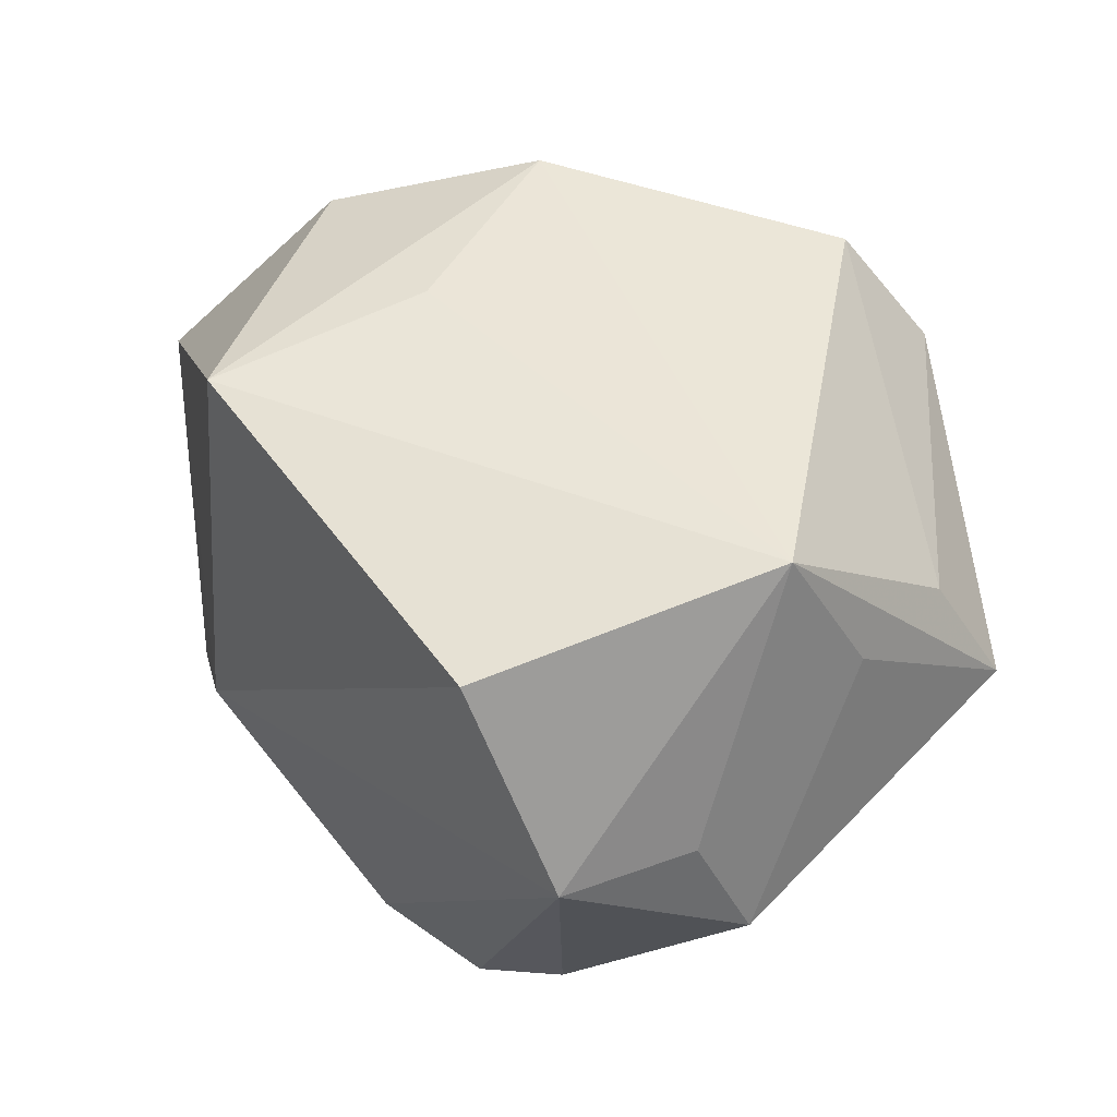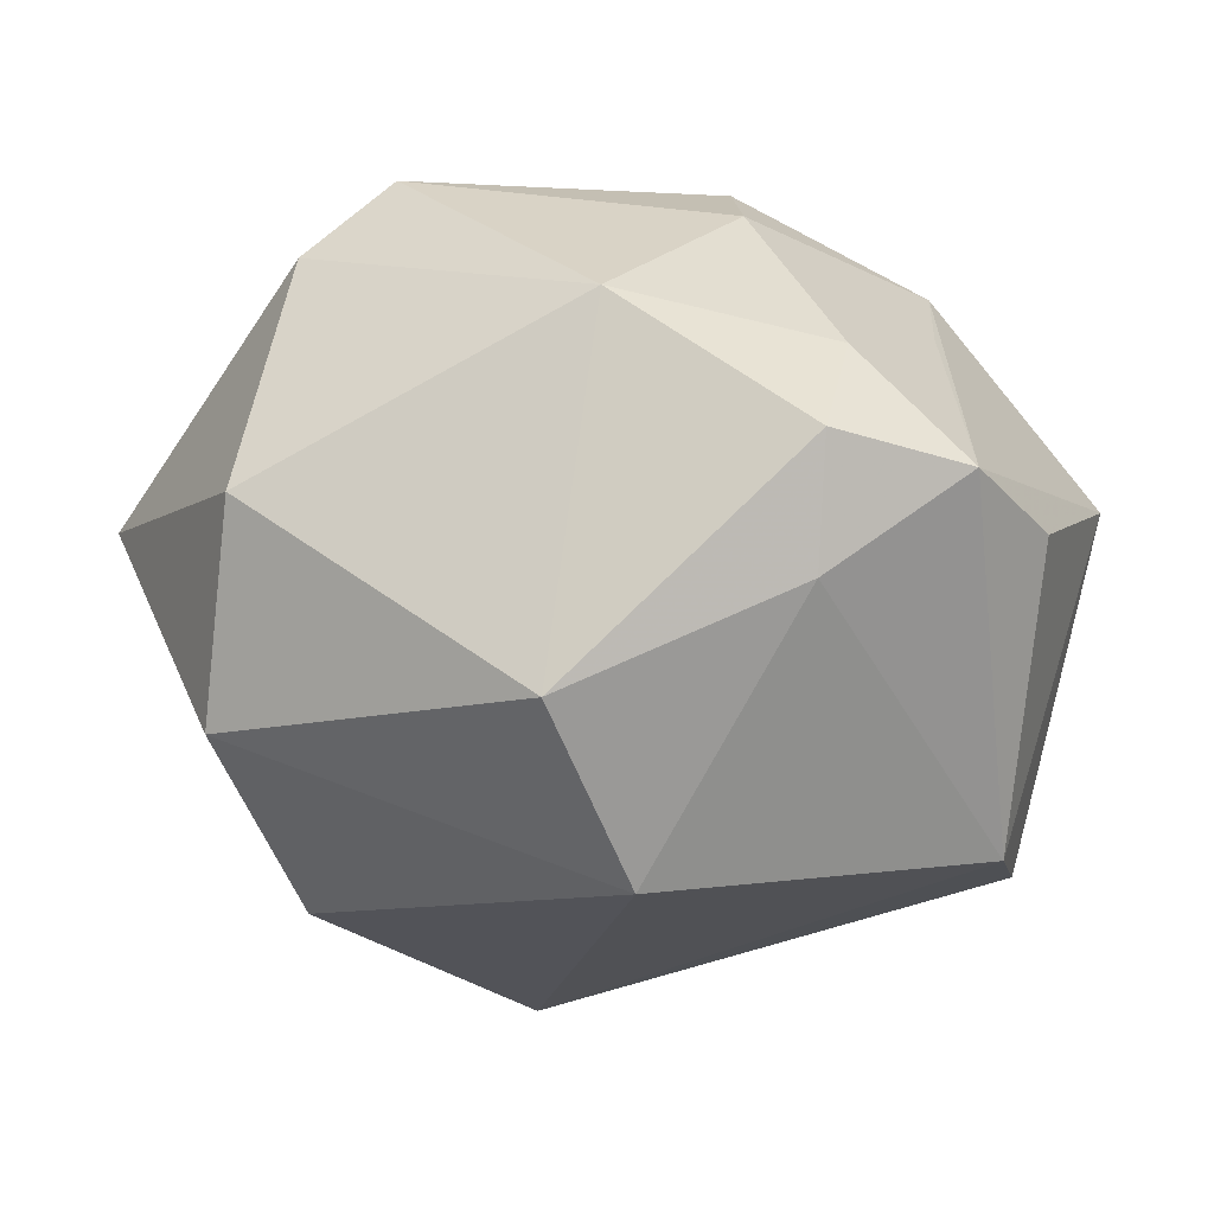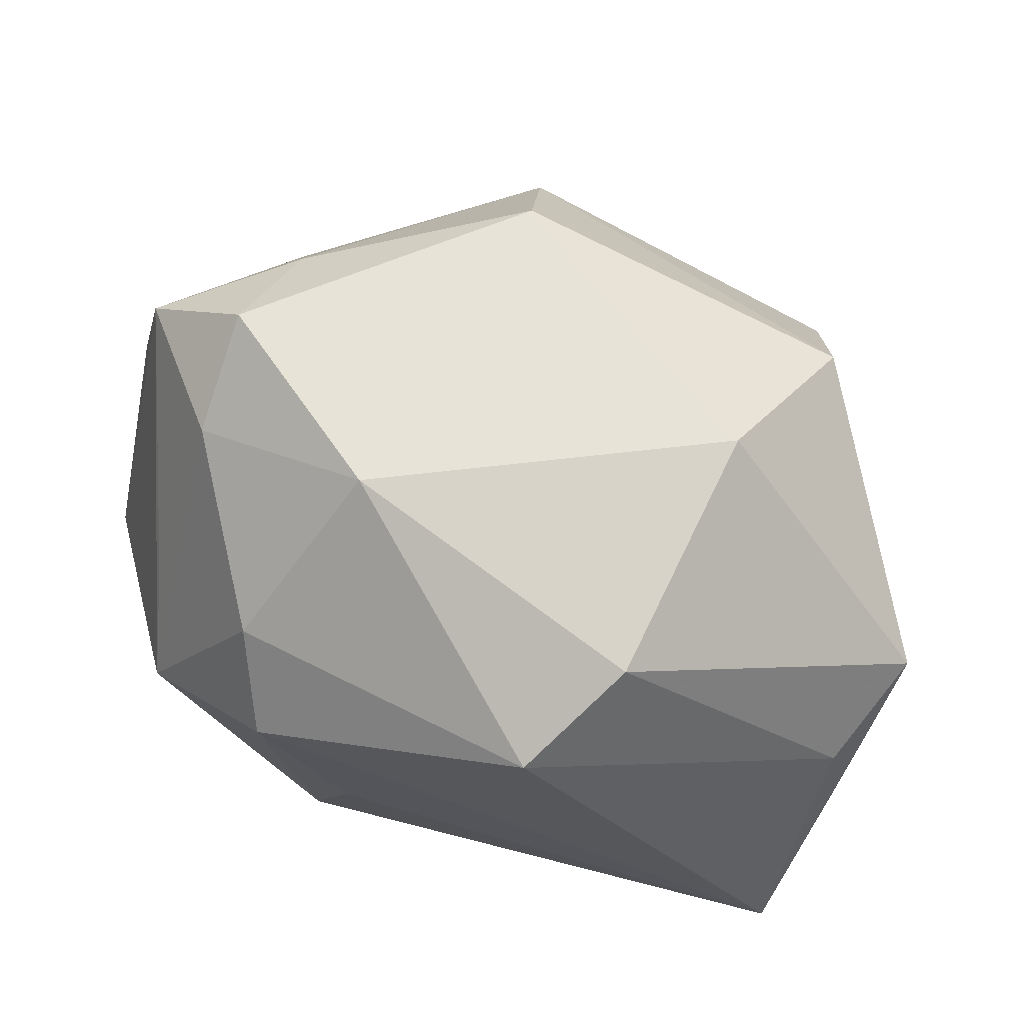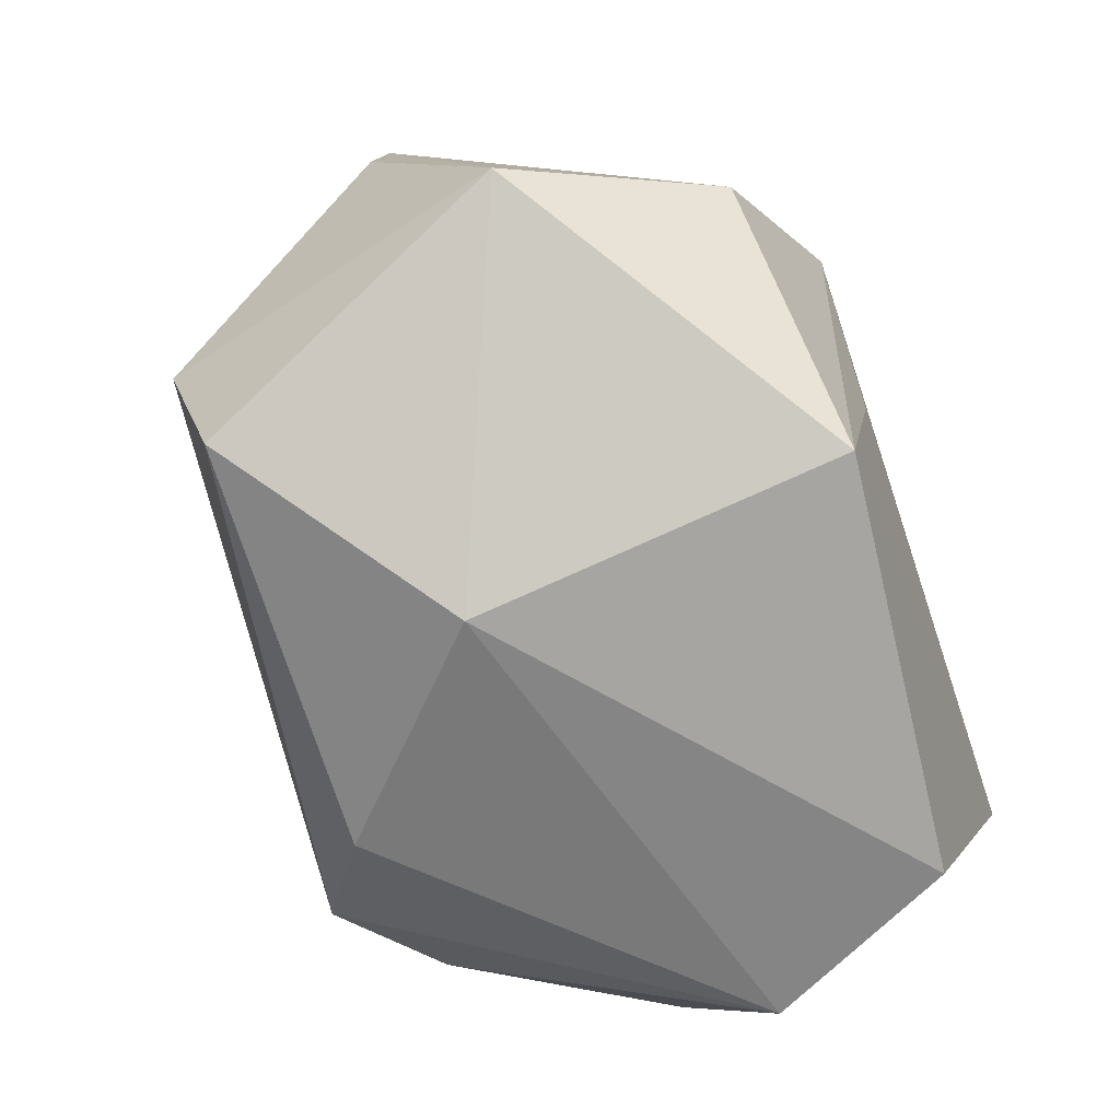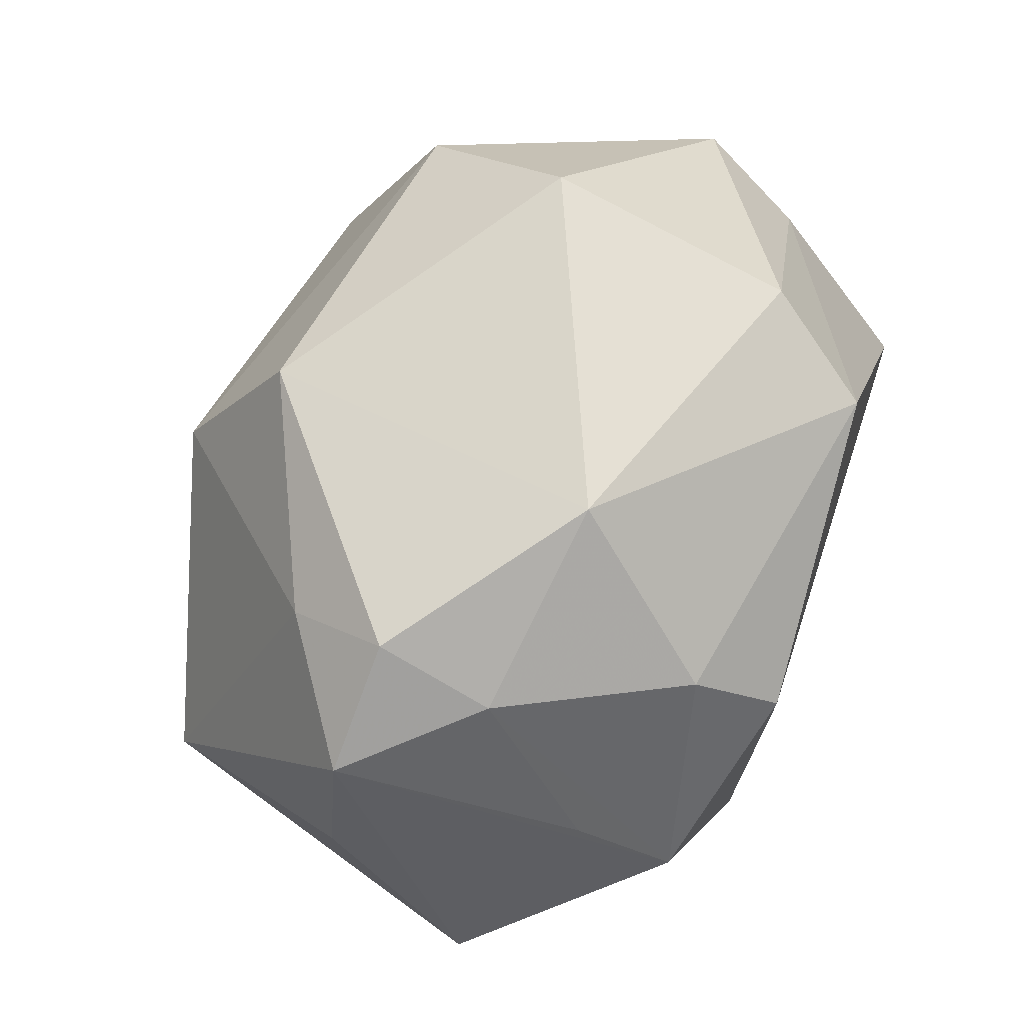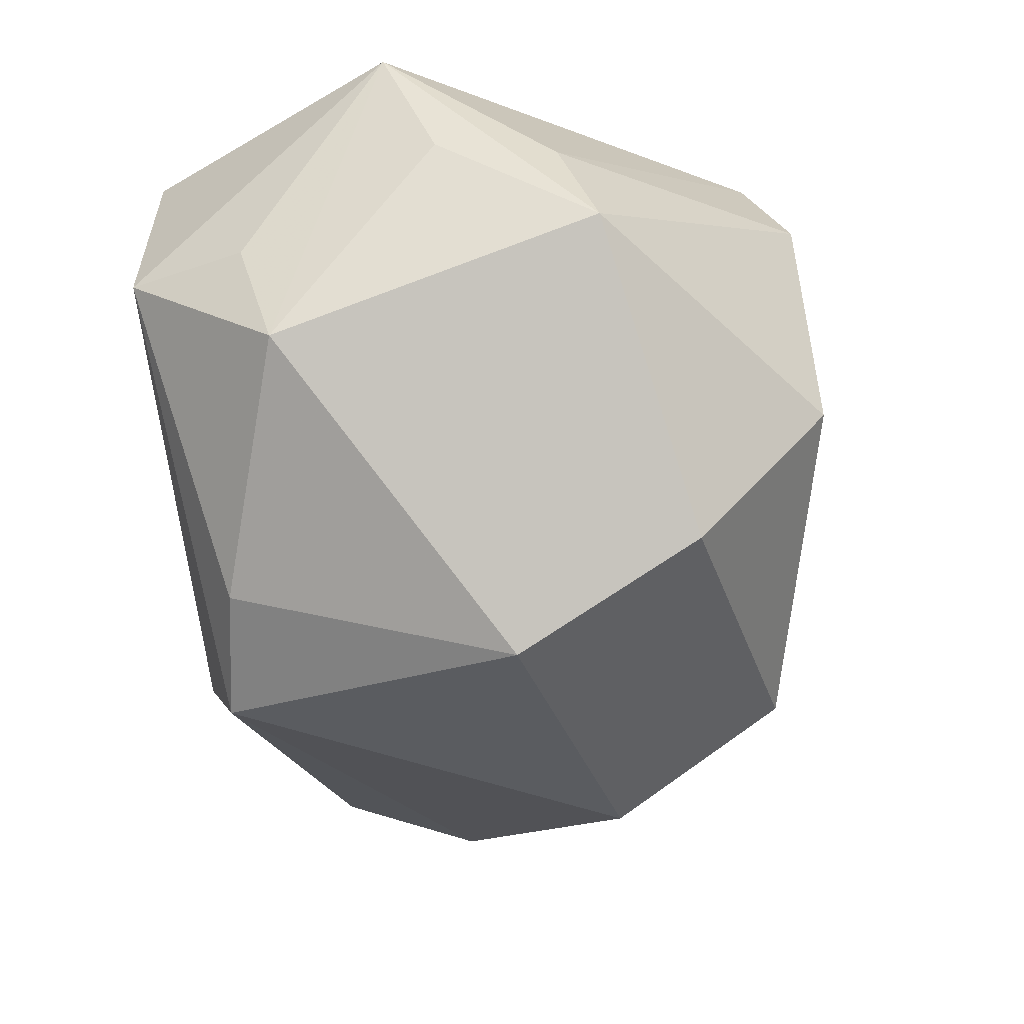
<metadata>
{"format":"obj","ext":"obj","renderer":"f3d","projection":"perspective","resolution":1024,"background":"white","views":[{"elev":45.6,"azim":47.7,"up":"+Z"},{"elev":-28.1,"azim":-159.9,"up":"+Z"},{"elev":71.9,"azim":16.1,"up":"+Y"},{"elev":-64.7,"azim":-71.1,"up":"+Y"},{"elev":65.8,"azim":-71.5,"up":"+Y"},{"elev":-26.1,"azim":97.7,"up":"+Z"}]}
</metadata>
<code>
v -0.02912 0.006138 0.01267
v -0.03402 0.01805 -0.00607
v -0.02762 0.0001674 0.02038
v 0.03428 -0.01249 -0.003765
v 0.004746 -0.02342 -0.02073
v 0.03177 -0.01583 0.005566
v -0.02548 0.02479 -0.004958
v -0.02311 0.01967 -0.01323
v -0.02891 -0.006256 -0.024
v -0.01176 -0.02656 -0.005897
v 0.02198 0.01927 -0.0171
v -0.01548 0.01199 0.02514
v -0.01119 0.02874 0.0071
v -0.03765 -0.00987 0.004871
v 0.02907 -0.005357 0.02514
v 0.02041 0.004762 -0.02541
v -0.006868 0.01009 -0.0297
v 0.01942 -0.02656 0.0206
v -0.00909 -0.005133 0.02514
v -0.005285 0.02387 -0.02092
v 0.01203 -0.01978 -0.02568
v 0.01617 0.02931 -0.003994
v 0.02814 -0.02564 0.005342
v -0.02618 0.02054 0.004027
v 0.02038 -0.01818 -0.01924
v 0.03075 0.009377 0.0135
v -0.03649 0.007519 -0.006084
v -0.0272 -0.0178 -0.02054
v 0.03211 -0.0003005 0.01424
v 0.01261 0.02763 0.01585
v 0.03445 0.01302 0.004957
v 0.006989 0.02349 0.02426
v -0.01356 -0.02239 0.02365
v -0.01817 0.01777 0.01861
f 3 33 12
f 4 16 31
f 12 32 34
f 34 3 12
f 22 20 13
f 13 20 7
f 13 34 32
f 26 32 15
f 15 32 12
f 15 31 26
f 8 20 17
f 7 20 8
f 11 16 17
f 17 20 11
f 11 20 22
f 22 31 11
f 11 31 16
f 33 3 14
f 7 8 2
f 27 14 2
f 3 1 2
f 2 14 3
f 22 13 30
f 30 13 32
f 30 31 22
f 30 32 26
f 26 31 30
f 18 15 33
f 23 15 18
f 6 23 4
f 4 15 6
f 6 15 23
f 12 33 19
f 19 15 12
f 33 15 19
f 4 31 29
f 29 15 4
f 31 15 29
f 4 23 25
f 25 16 4
f 24 2 1
f 24 1 3
f 3 34 24
f 7 2 24
f 24 13 7
f 34 13 24
f 10 5 23
f 23 18 10
f 10 18 33
f 10 28 5
f 33 14 10
f 14 28 10
f 9 8 17
f 9 2 8
f 27 2 9
f 9 14 27
f 9 28 14
f 23 5 21
f 21 25 23
f 16 25 21
f 17 16 21
f 21 9 17
f 5 28 21
f 28 9 21

</code>
